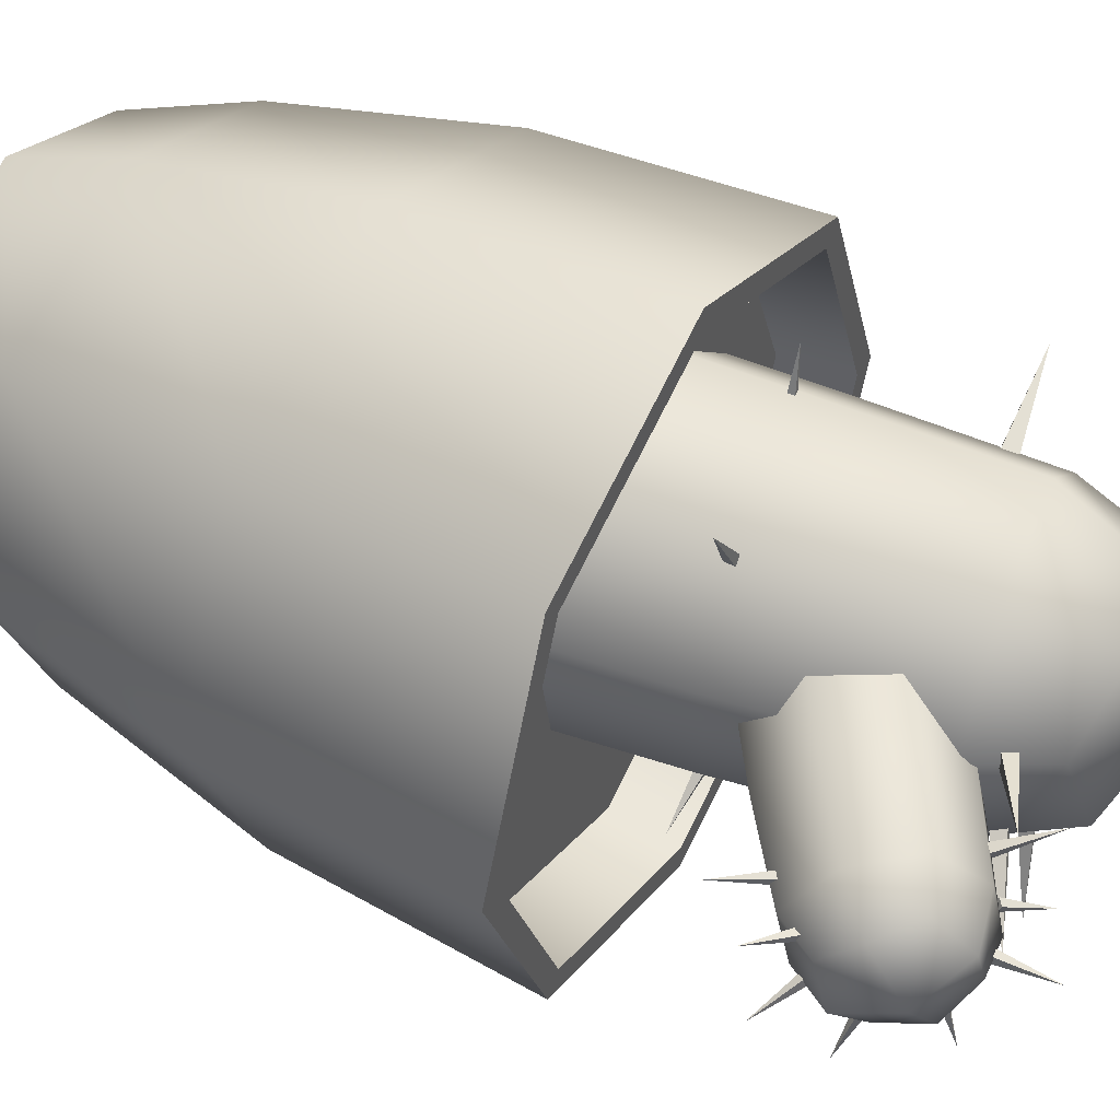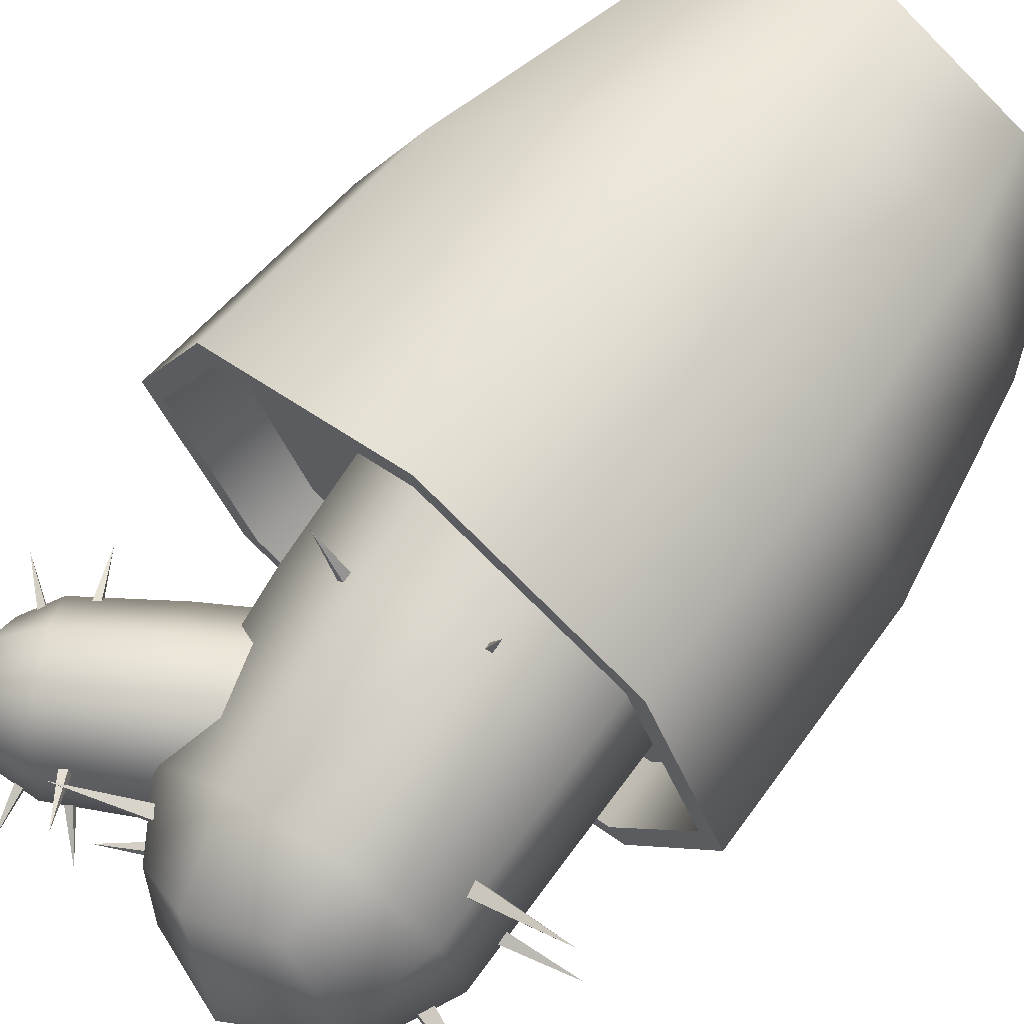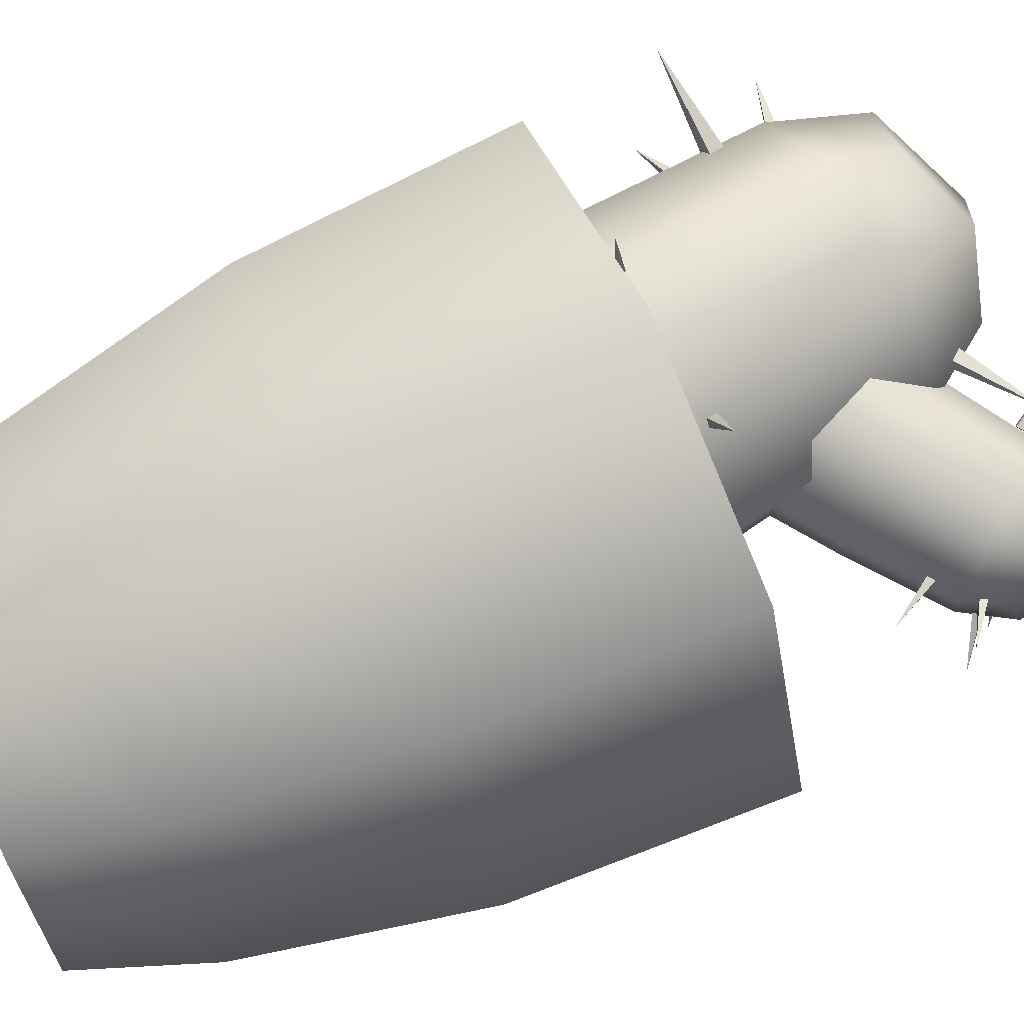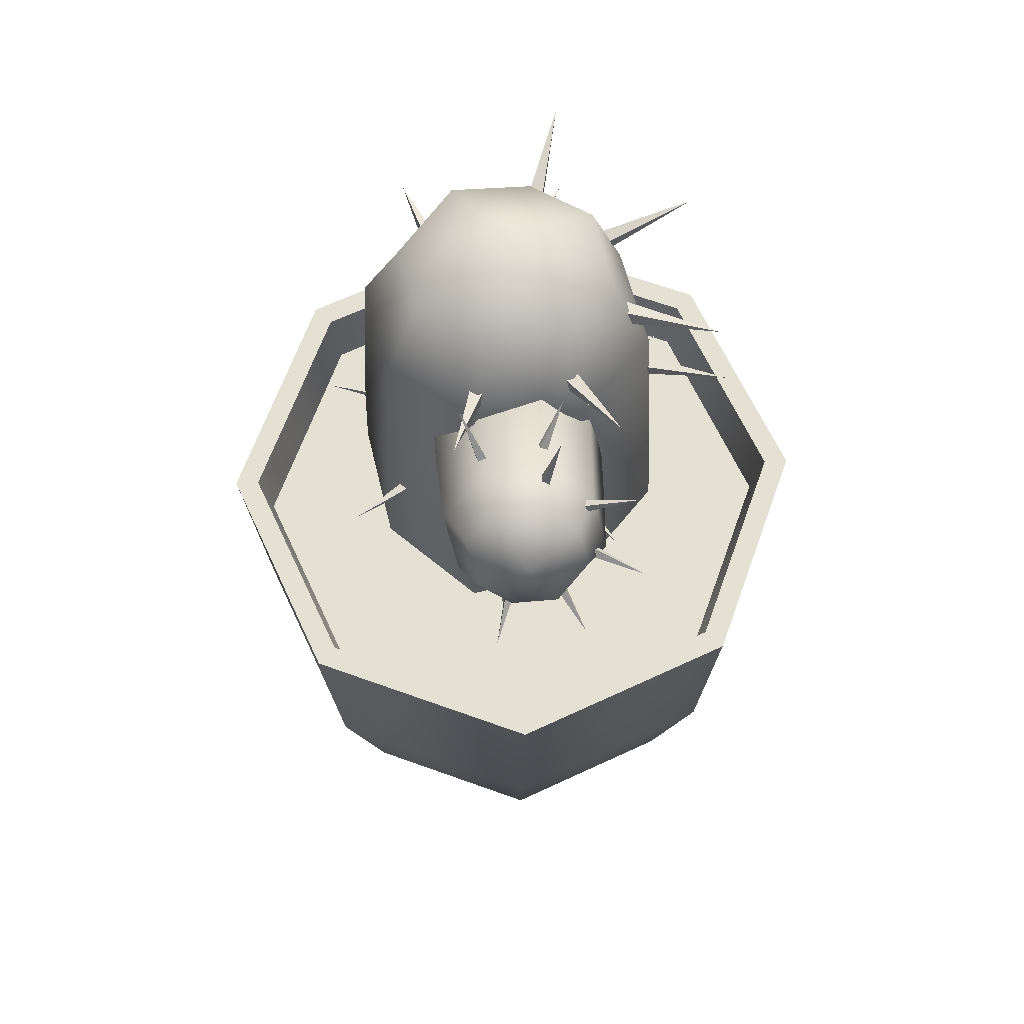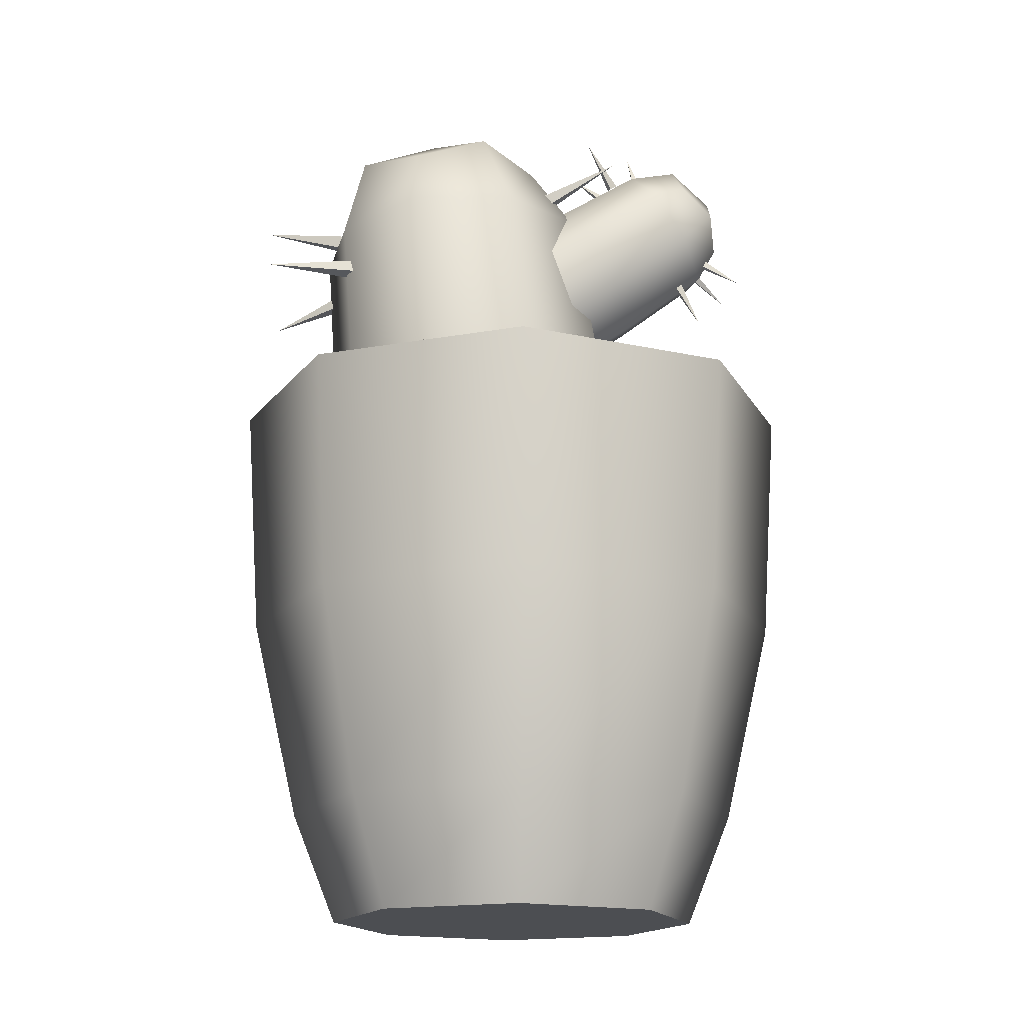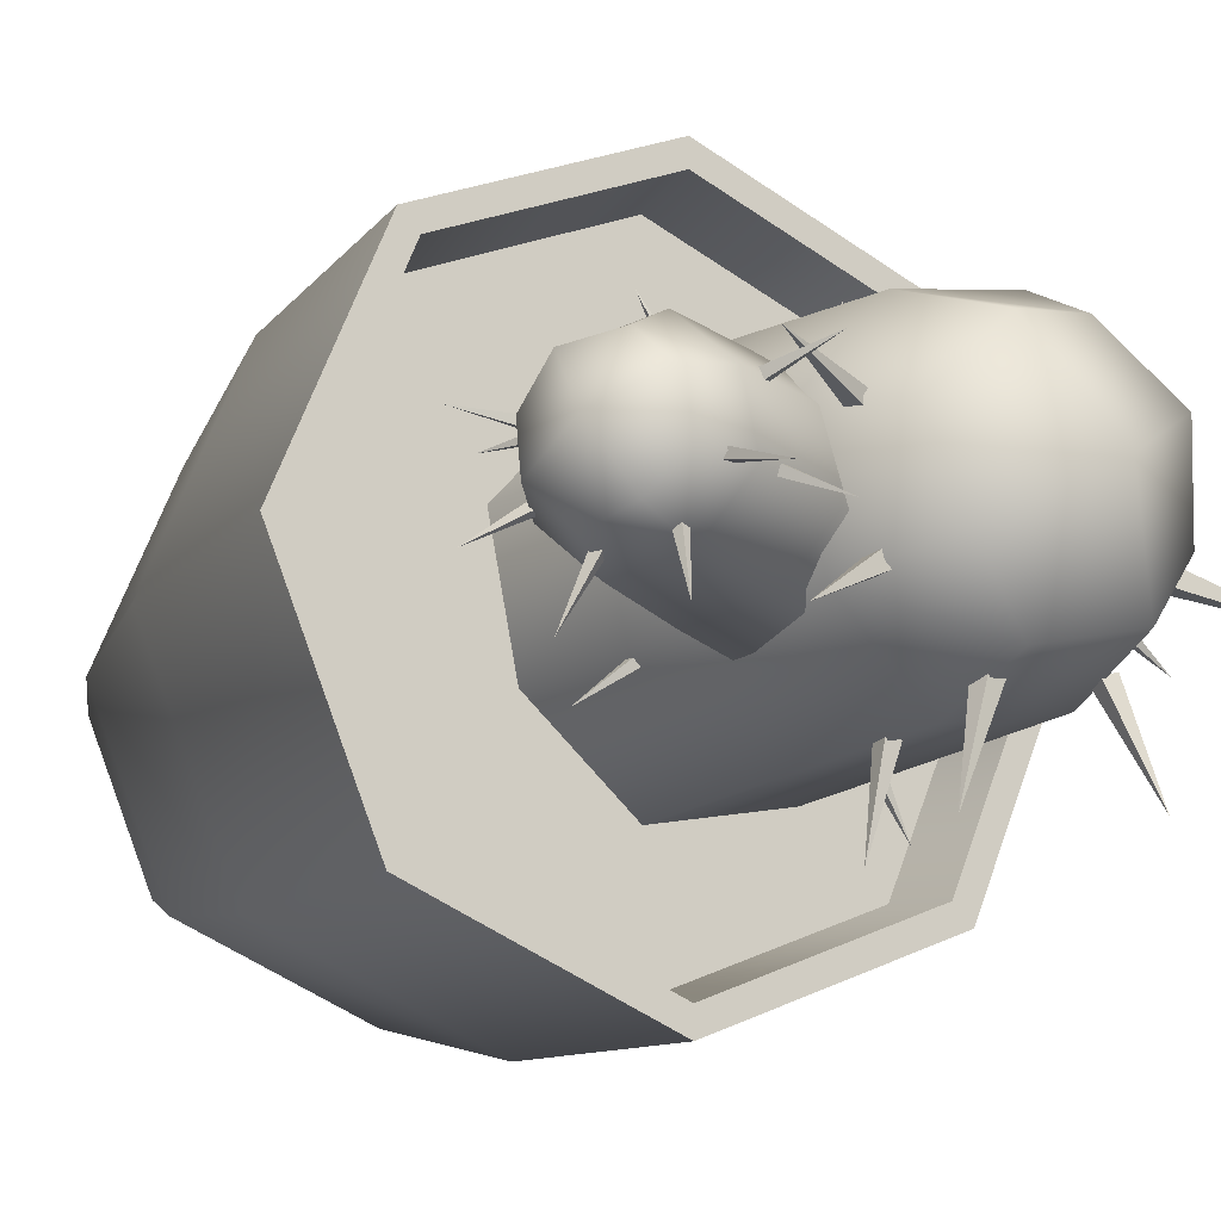
<metadata>
{"format":"obj","ext":"obj","renderer":"f3d","projection":"perspective","resolution":1024,"background":"white","views":[{"elev":47.8,"azim":118.9,"up":"+Z"},{"elev":70.1,"azim":-139.9,"up":"+Z"},{"elev":70.3,"azim":65.2,"up":"+Z"},{"elev":65.9,"azim":87.4,"up":"+Y"},{"elev":-16.8,"azim":-2.2,"up":"+Y"},{"elev":-14.6,"azim":151.0,"up":"+Z"}]}
</metadata>
<code>
o Houseplant_2_Cylinder.021
v 0 0.136 -0.1188
v 0 0.238 -0.1253
v 0.084 0.136 -0.084
v 0.08858 0.238 -0.08858
v 0.1188 0.136 0
v 0.1253 0.238 0
v 0.084 0.136 0.084
v 0.08858 0.238 0.08858
v -0 0.136 0.1188
v -0 0.238 0.1253
v -0.084 0.136 0.084
v -0.08858 0.238 0.08858
v -0.1188 0.136 -0
v -0.1253 0.238 -0
v -0.084 0.136 -0.084
v -0.08858 0.238 -0.08858
v -0 0.04856 -0.09868
v 0.06978 0.04856 -0.06978
v 0.09868 0.04856 0
v 0.06978 0.04856 0.06978
v -0 0.04856 0.09868
v -0.06978 0.04856 0.06978
v -0.09868 0.04856 -0
v -0.06978 0.04856 -0.06978
v -0 0.001051 -0.07974
v 0.05639 0.001051 -0.05639
v 0.07974 0.001051 0
v 0.05639 0.001051 0.05639
v -0 0.001051 0.07974
v -0.05639 0.001051 0.05639
v -0.07974 0.001051 -0
v -0.05639 0.001051 -0.05639
v 0.0816 0.238 -0.0816
v 0 0.238 -0.1154
v 0.1154 0.238 0
v 0.0816 0.238 0.0816
v -0 0.238 0.1154
v -0.0816 0.238 0.0816
v -0.1154 0.238 -0
v -0.0816 0.238 -0.0816
v 0.07854 0.2113 -0.07854
v 0 0.2113 -0.1111
v 0.1111 0.2113 0
v 0.07854 0.2113 0.07854
v -0 0.2113 0.1111
v -0.07854 0.2113 0.07854
v -0.1111 0.2113 -0
v -0.07854 0.2113 -0.07854
v -0.08106 0.324 0.02989
v -0.03813 0.3825 0.000631
v 0.0189 0.3348 -0.02738
v -0.05955 0.3263 -0.04901
v -0.002611 0.3324 0.05154
v 0.0318 0.2597 -0.02908
v 0.008657 0.2572 0.0558
v -0.07574 0.2481 0.03253
v -0.05259 0.2506 -0.05235
v 0.00082 0.3698 -0.02003
v -0.01492 0.3681 0.03769
v -0.07231 0.3619 0.02186
v -0.05657 0.3636 -0.03586
v -0.04724 0.3277 0.06049
v -0.08998 0.3231 -0.01498
v -0.01495 0.3312 -0.05797
v 0.0278 0.3358 0.0175
v -0.04837 0.1963 -0.0543
v 0.03854 0.2057 -0.03033
v -0.0722 0.1937 0.03311
v 0.01471 0.2031 0.05708
v -0.00461 0.2558 -0.06194
v 0.04132 0.2607 0.01918
v -0.03932 0.252 0.06539
v -0.08527 0.2471 -0.01573
v -0.02261 0.3585 -0.0434
v 0.009411 0.362 0.01313
v -0.0468 0.3559 0.04534
v -0.07881 0.3525 -0.0112
v 0.04835 0.2067 0.01937
v -0.03471 0.1978 0.06695
v -0.08202 0.1927 -0.01659
v 0.001041 0.2016 -0.06417
v -0.0765 0.3063 0.0256
v -0.07449 0.3079 0.03145
v -0.07337 0.3017 0.03268
v -0.07537 0.3002 0.02684
v -0.1147 0.2997 0.04391
v -0.08088 0.3066 -0.01459
v -0.08337 0.3072 -0.00947
v -0.08228 0.3017 -0.008356
v -0.07979 0.3011 -0.01347
v -0.1153 0.2944 -0.02685
v -0.07977 0.3384 -0.01614
v -0.08148 0.3385 -0.01001
v -0.08295 0.3323 -0.01032
v -0.08123 0.3322 -0.01644
v -0.1212 0.3454 -0.02457
v -0.04782 0.2503 -0.04761
v -0.05124 0.2498 -0.04556
v -0.05074 0.2458 -0.0456
v -0.04732 0.2463 -0.04765
v -0.06295 0.2466 -0.0697
v -0.05698 0.3412 -0.04333
v -0.06241 0.3414 -0.04156
v -0.06307 0.3359 -0.04288
v -0.05764 0.3356 -0.04465
v -0.07112 0.3483 -0.07846
v -0.01162 0.313 -0.05721
v -0.01664 0.3129 -0.05838
v -0.01651 0.3072 -0.05842
v -0.01148 0.3074 -0.05725
v -0.006212 0.3106 -0.09151
v -0.01962 0.3472 -0.04576
v -0.02521 0.3458 -0.04849
v -0.02338 0.3398 -0.04921
v -0.01779 0.3411 -0.04648
v -0.005107 0.353 -0.08569
v 0.02581 0.2598 -0.02778
v 0.02336 0.2593 -0.03092
v 0.02332 0.2554 -0.0303
v 0.02577 0.2559 -0.02716
v 0.04585 0.2549 -0.04523
v 0.0111 0.3483 -0.02096
v 0.008268 0.3482 -0.02593
v 0.01038 0.343 -0.02708
v 0.0132 0.3431 -0.02211
v 0.0409 0.3618 -0.04132
v 0.01308 0.3485 0.01739
v 0.01457 0.3489 0.01188
v 0.01704 0.3438 0.01215
v 0.01556 0.3433 0.01766
v 0.04815 0.3626 0.02496
v 0.01007 0.2595 0.04571
v 0.01382 0.2595 0.04338
v 0.01378 0.2547 0.04337
v 0.01003 0.2547 0.0457
v 0.02755 0.2569 0.06965
v -0.03828 0.2513 0.05499
v -0.03441 0.2516 0.05597
v -0.03405 0.2476 0.05595
v -0.03793 0.2473 0.05497
v -0.04274 0.2488 0.08153
v 0.05849 0.3612 0.01356
v 0.09742 0.3547 -0.002354
v 0.08825 0.3153 -0.01759
v 0.06489 0.3513 -0.02935
v 0.08185 0.3252 0.02533
v 0.05498 0.2906 -0.01851
v 0.04809 0.3013 0.02765
v 0.02297 0.34 0.015
v 0.02986 0.3294 -0.03117
v 0.1008 0.3327 -0.01359
v 0.09615 0.3399 0.0178
v 0.07907 0.3663 0.009193
v 0.08375 0.359 -0.0222
v 0.06859 0.3457 0.0302
v 0.05587 0.3653 -0.01085
v 0.0782 0.3309 -0.03423
v 0.09093 0.3112 0.006821
v 0.004542 0.314 -0.03223
v 0.03041 0.2741 -0.0192
v -0.002551 0.3249 0.01531
v 0.02331 0.2851 0.02835
v 0.04414 0.3074 -0.03639
v 0.05781 0.2863 0.007736
v 0.03381 0.3233 0.03287
v 0.02014 0.3444 -0.01125
v 0.08962 0.3413 -0.0263
v 0.09916 0.3266 0.004446
v 0.08242 0.3524 0.02196
v 0.07288 0.3671 -0.008788
v 0.03333 0.2696 0.007837
v 0.008609 0.3077 0.03372
v -0.005471 0.3295 -0.01172
v 0.01925 0.2913 -0.0376
v 0.04927 0.3568 0.01245
v 0.05051 0.3562 0.01563
v 0.04781 0.3542 0.0163
v 0.04657 0.3548 0.01312
v 0.0367 0.3738 0.02241
v 0.04822 0.3599 -0.01183
v 0.04787 0.3613 -0.009045
v 0.04546 0.3594 -0.008439
v 0.04581 0.358 -0.01122
v 0.03382 0.3736 -0.0185
v 0.06582 0.3641 -0.01148
v 0.06545 0.365 -0.008143
v 0.06209 0.3642 -0.008308
v 0.06246 0.3633 -0.01164
v 0.05904 0.3859 -0.01606
v 0.07275 0.3537 -0.02627
v 0.07153 0.3564 -0.02531
v 0.06868 0.3554 -0.02602
v 0.0699 0.3527 -0.02698
v 0.07273 0.3623 -0.04537
v 0.08483 0.3371 -0.02758
v 0.0828 0.3394 -0.02907
v 0.08031 0.3371 -0.02946
v 0.08234 0.3347 -0.02798
v 0.0912 0.3314 -0.0493
v 0.0929 0.3224 -0.0141
v 0.09219 0.3238 -0.0168
v 0.09018 0.3215 -0.01743
v 0.0909 0.3201 -0.01472
v 0.1068 0.3113 -0.02517
v 0.08219 0.3074 0.009307
v 0.08192 0.3075 0.006209
v 0.0792 0.306 0.006404
v 0.07946 0.3059 0.009501
v 0.09054 0.2884 0.006484
v 0.09349 0.3215 0.006759
v 0.09406 0.3209 0.003764
v 0.09217 0.3184 0.003913
v 0.0916 0.319 0.006907
v 0.1089 0.3079 0.01088
f 1 2 4 3
f 3 4 6 5
f 5 6 8 7
f 7 8 10 9
f 9 10 12 11
f 11 12 14 13
f 14 12 38 39
f 13 14 16 15
f 15 16 2 1
f 3 5 19 18
f 21 22 30 29
f 9 11 22 21
f 15 1 17 24
f 1 3 18 17
f 5 7 20 19
f 11 13 23 22
f 7 9 21 20
f 13 15 24 23
f 25 26 27 28 29 30 31 32
f 19 20 28 27
f 17 18 26 25
f 24 17 25 32
f 22 23 31 30
f 20 21 29 28
f 18 19 27 26
f 23 24 32 31
f 39 38 46 47
f 10 8 36 37
f 16 14 39 40
f 6 4 33 35
f 12 10 37 38
f 2 16 40 34
f 4 2 34 33
f 8 6 35 36
f 37 36 44 45
f 35 33 41 43
f 40 39 47 48
f 38 37 45 46
f 36 35 43 44
f 33 34 42 41
f 34 40 48 42
f 41 42 48 47 46 45 44 43
f 72 56 68 79
f 69 55 72 79
f 49 63 73 56
f 49 56 72 62
f 49 62 76 60
f 49 60 77 63
f 81 70 54 67
f 68 56 73 80
f 73 57 66 80
f 67 54 71 78
f 66 57 70 81
f 50 60 76 59
f 50 59 75 58
f 50 58 74 61
f 50 61 77 60
f 51 65 71 54
f 51 54 70 64
f 51 64 74 58
f 51 58 75 65
f 52 64 70 57
f 52 57 73 63
f 52 63 77 61
f 52 61 74 64
f 53 62 72 55
f 53 55 71 65
f 53 65 75 59
f 53 59 76 62
f 78 71 55 69
f 165 149 161 172
f 162 148 165 172
f 142 156 166 149
f 142 149 165 155
f 142 155 169 153
f 142 153 170 156
f 174 163 147 160
f 161 149 166 173
f 166 150 159 173
f 160 147 164 171
f 159 150 163 174
f 143 153 169 152
f 143 152 168 151
f 143 151 167 154
f 143 154 170 153
f 144 158 164 147
f 144 147 163 157
f 144 157 167 151
f 144 151 168 158
f 145 157 163 150
f 145 150 166 156
f 145 156 170 154
f 145 154 167 157
f 146 155 165 148
f 146 148 164 158
f 146 158 168 152
f 146 152 169 155
f 171 164 148 162
f 84 85 82 83
f 82 85 86
f 84 83 86
f 85 84 86
f 83 82 86
f 89 90 87 88
f 87 90 91
f 89 88 91
f 90 89 91
f 88 87 91
f 94 95 92 93
f 92 95 96
f 94 93 96
f 95 94 96
f 93 92 96
f 99 100 97 98
f 97 100 101
f 99 98 101
f 100 99 101
f 98 97 101
f 104 105 102 103
f 102 105 106
f 104 103 106
f 105 104 106
f 103 102 106
f 109 110 107 108
f 107 110 111
f 109 108 111
f 110 109 111
f 108 107 111
f 114 115 112 113
f 112 115 116
f 114 113 116
f 115 114 116
f 113 112 116
f 119 120 117 118
f 117 120 121
f 119 118 121
f 120 119 121
f 118 117 121
f 124 125 122 123
f 122 125 126
f 124 123 126
f 125 124 126
f 123 122 126
f 129 130 127 128
f 127 130 131
f 129 128 131
f 130 129 131
f 128 127 131
f 134 135 132 133
f 132 135 136
f 134 133 136
f 135 134 136
f 133 132 136
f 139 140 137 138
f 137 140 141
f 139 138 141
f 140 139 141
f 138 137 141
f 177 178 175 176
f 175 178 179
f 177 176 179
f 178 177 179
f 176 175 179
f 182 183 180 181
f 180 183 184
f 182 181 184
f 183 182 184
f 181 180 184
f 187 188 185 186
f 185 188 189
f 187 186 189
f 188 187 189
f 186 185 189
f 192 193 190 191
f 190 193 194
f 192 191 194
f 193 192 194
f 191 190 194
f 197 198 195 196
f 195 198 199
f 197 196 199
f 198 197 199
f 196 195 199
f 202 203 200 201
f 200 203 204
f 202 201 204
f 203 202 204
f 201 200 204
f 207 208 205 206
f 205 208 209
f 207 206 209
f 208 207 209
f 206 205 209
f 212 213 210 211
f 210 213 214
f 212 211 214
f 213 212 214
f 211 210 214

</code>
